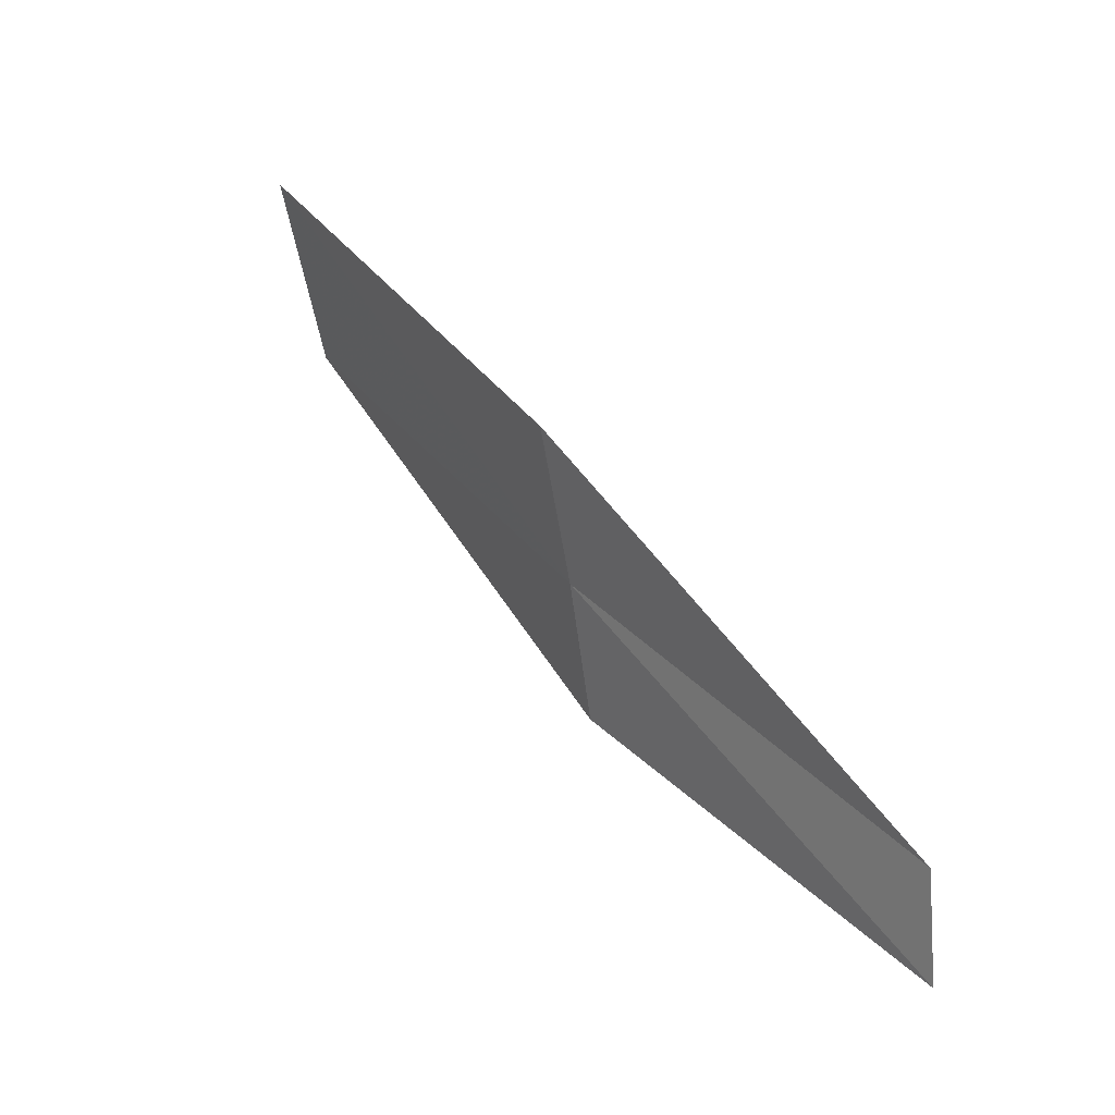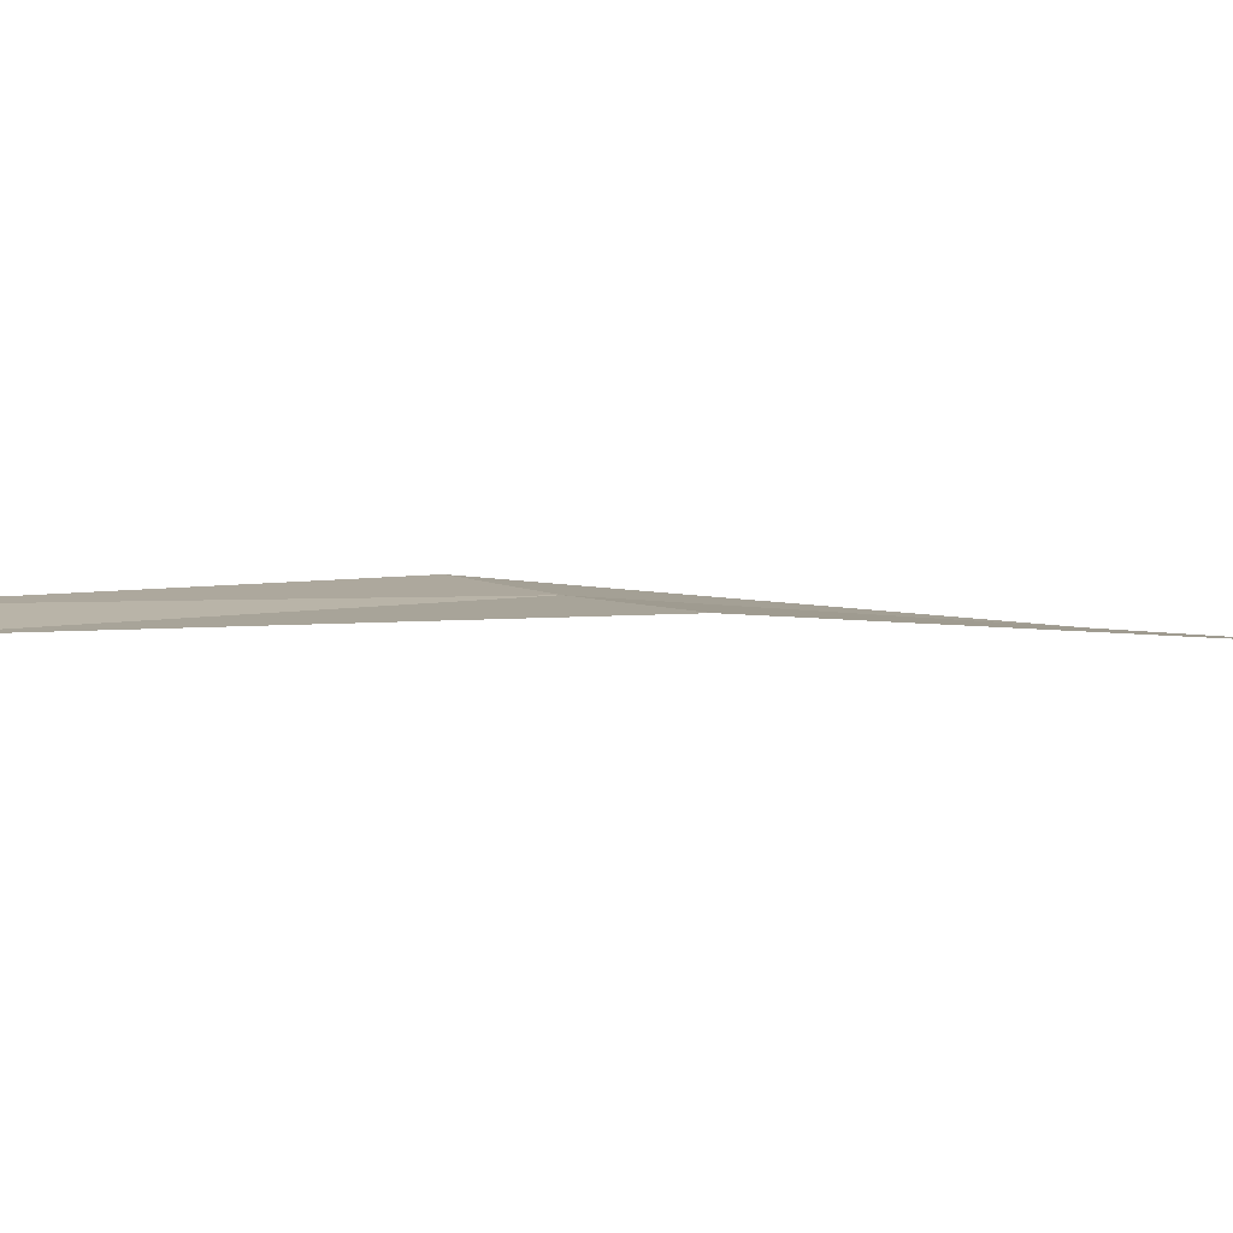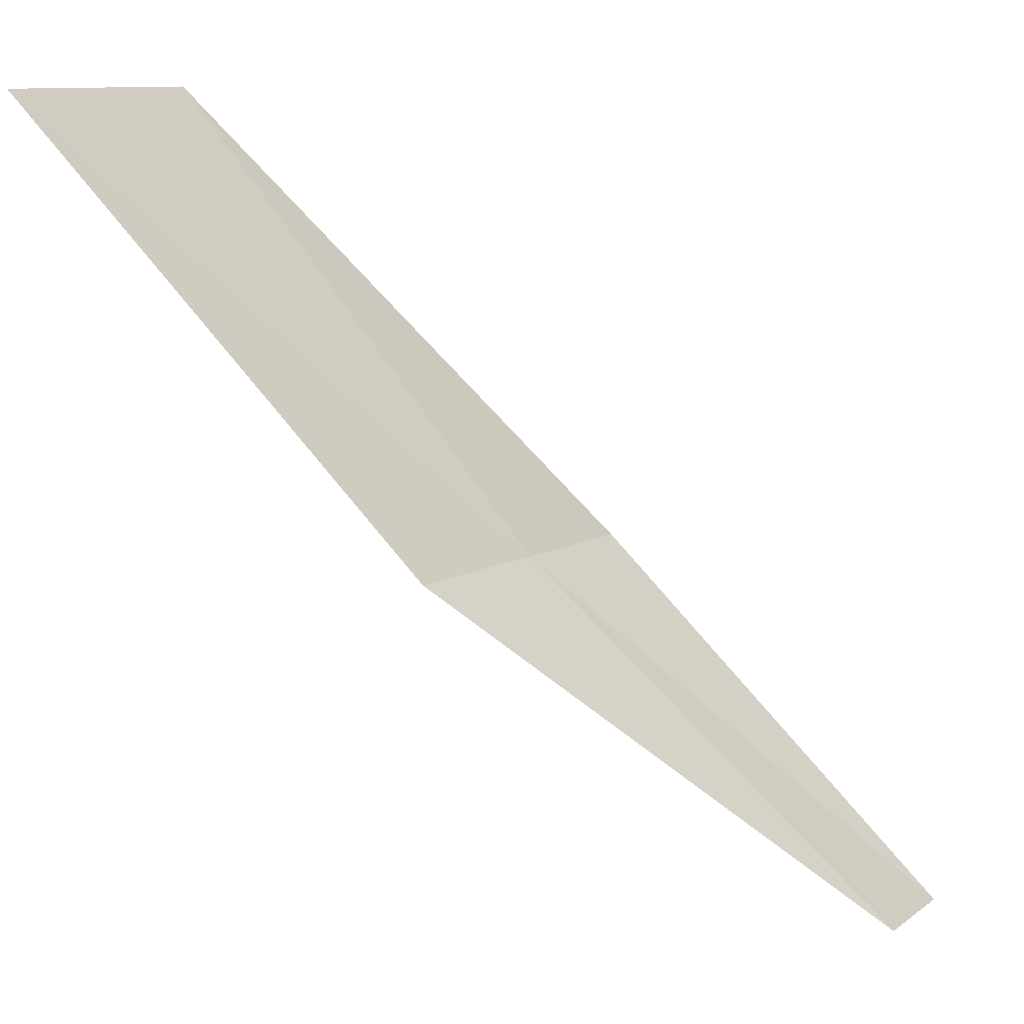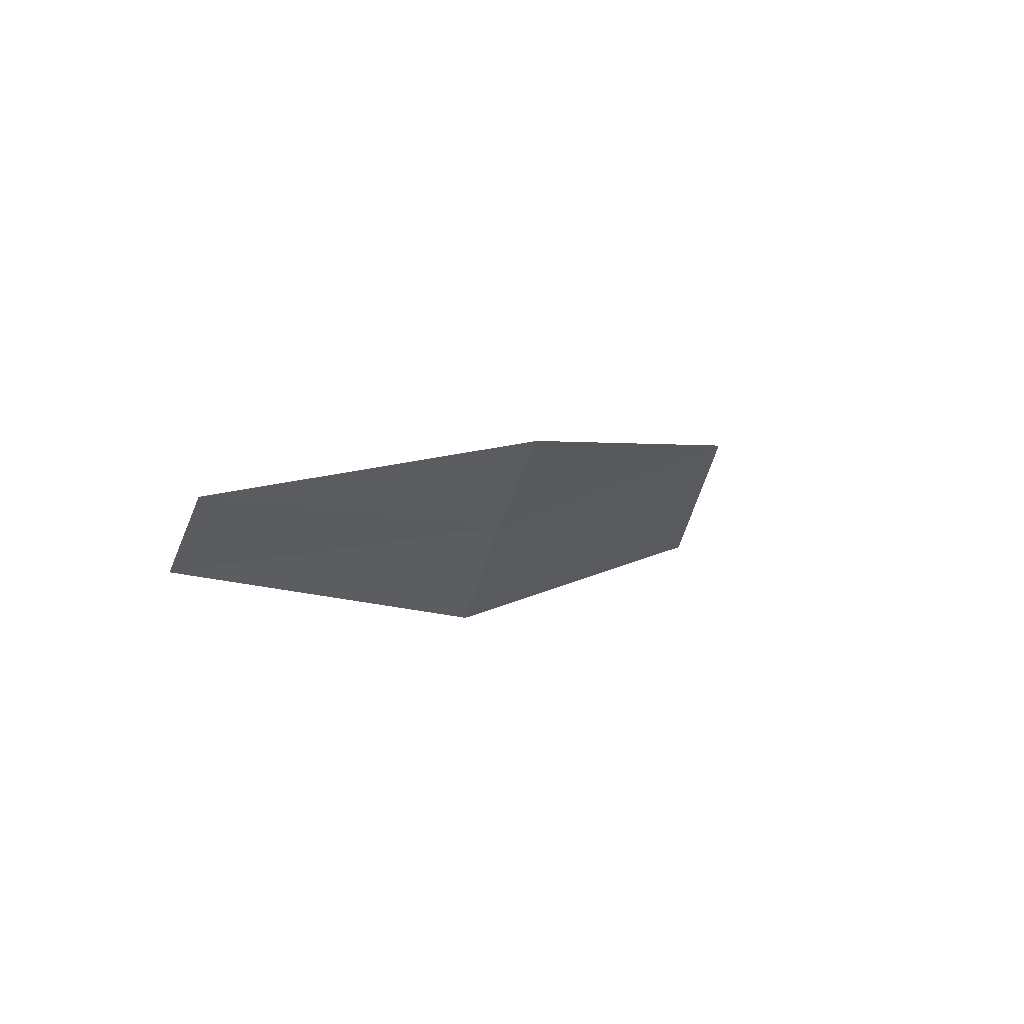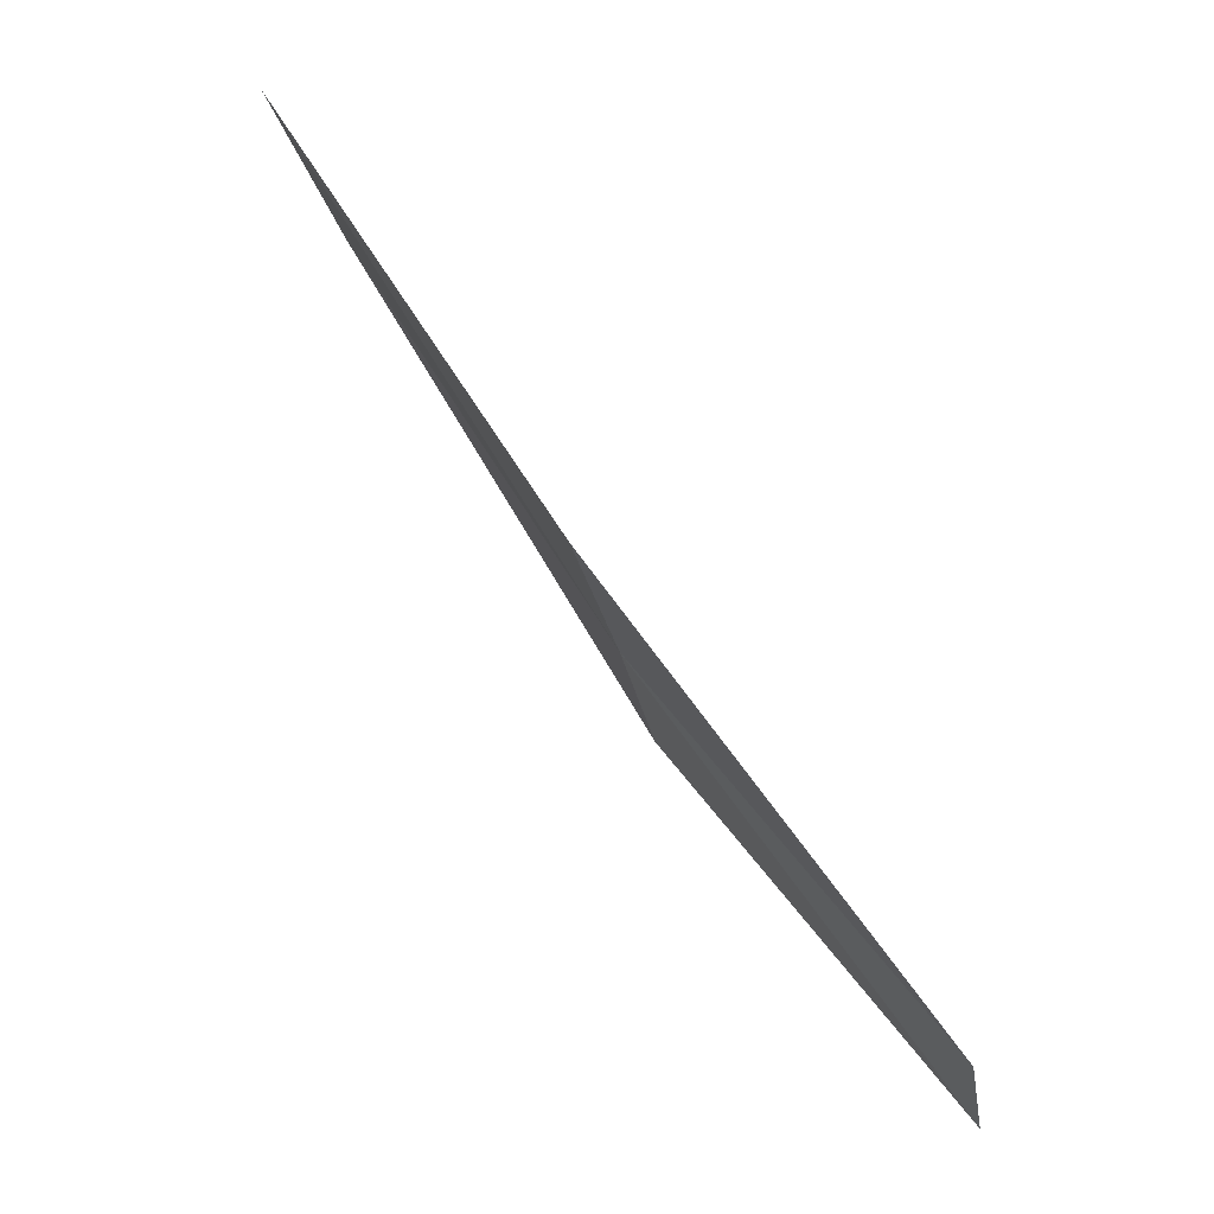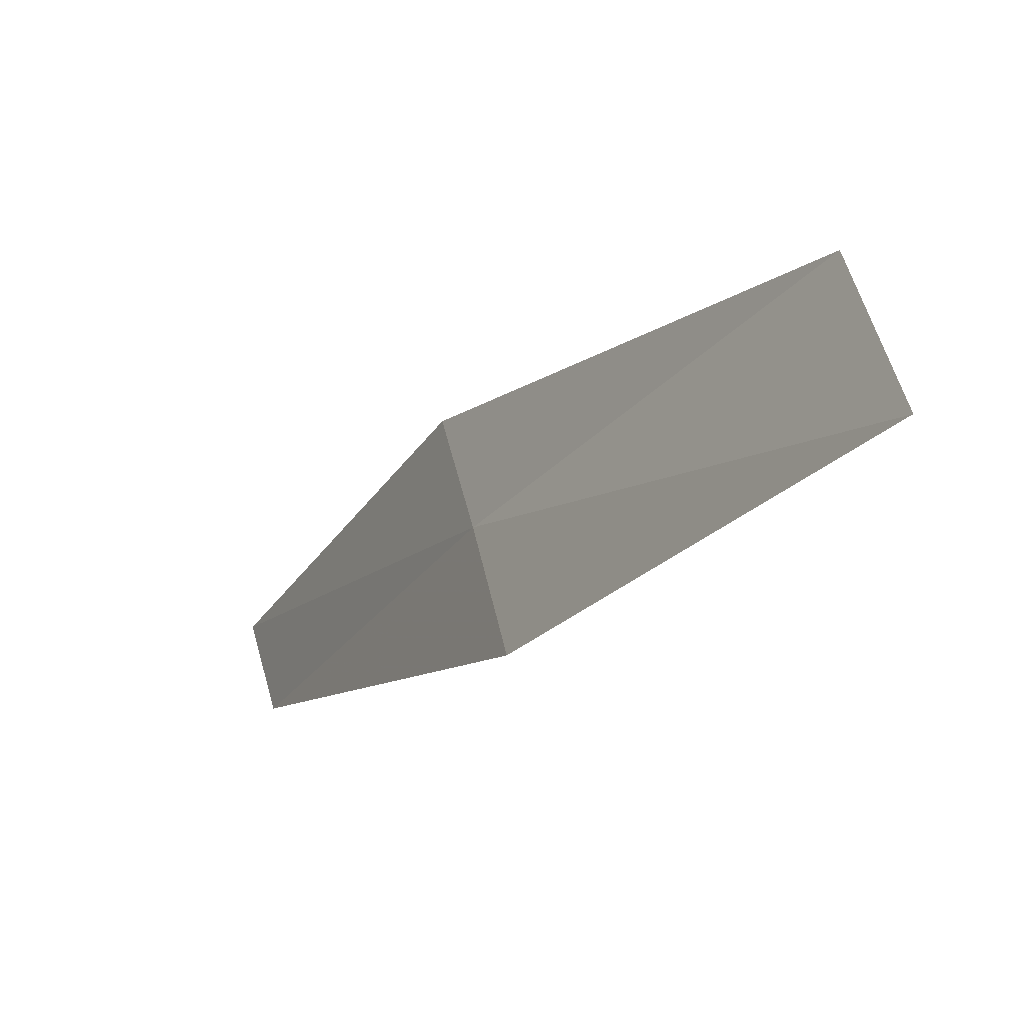
<metadata>
{"format":"obj","ext":"obj","renderer":"f3d","projection":"perspective","resolution":1024,"background":"white","views":[{"elev":-45.0,"azim":158.1,"up":"+Y"},{"elev":-74.8,"azim":52.5,"up":"+Z"},{"elev":-55.1,"azim":-170.2,"up":"+Z"},{"elev":-67.9,"azim":-48.7,"up":"+Y"},{"elev":-10.6,"azim":164.3,"up":"+Y"},{"elev":-6.9,"azim":115.9,"up":"+Z"}]}
</metadata>
<code>
v 13.4 94.35 2.627
v 12.51 93.14 2.158
v 12.36 92.96 2.453
v 13.19 94.13 2.986
v 14.15 95.73 3.165
v 13.66 94.59 2.231
v 14.5 96.02 2.688
f 1 2 3
f 1 3 4
f 1 4 5
f 1 6 2
f 1 7 6
f 1 5 7

</code>
